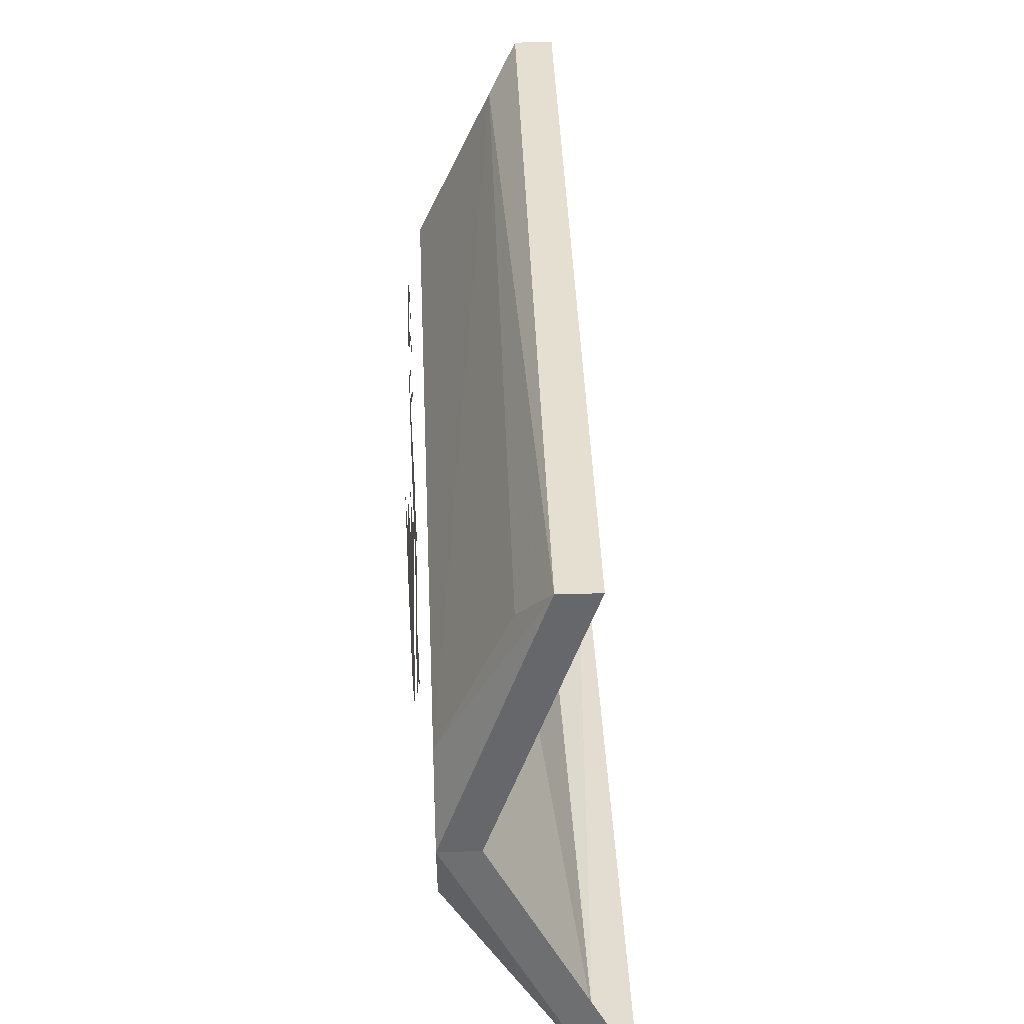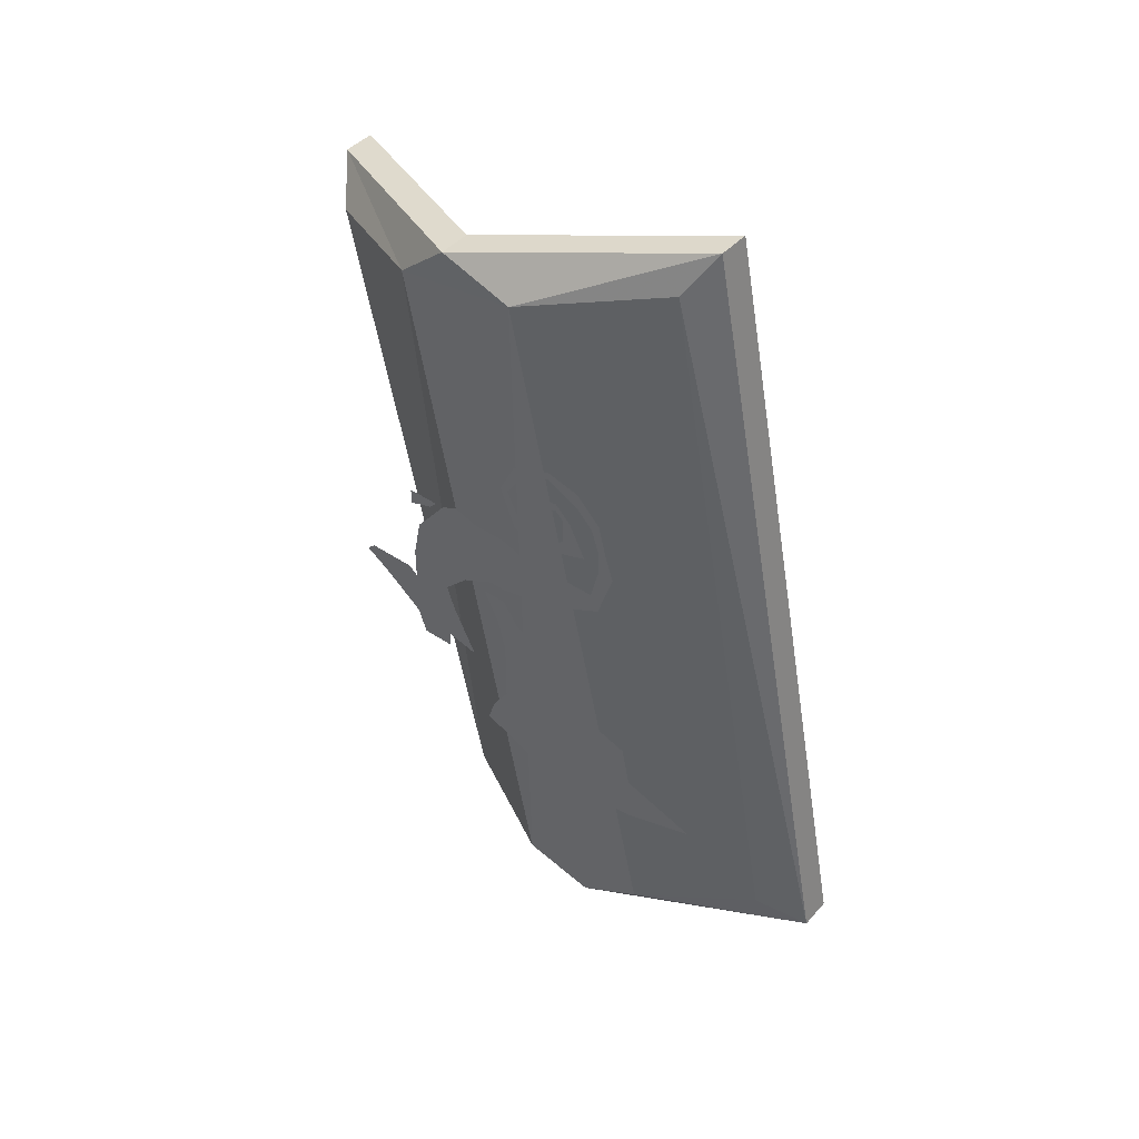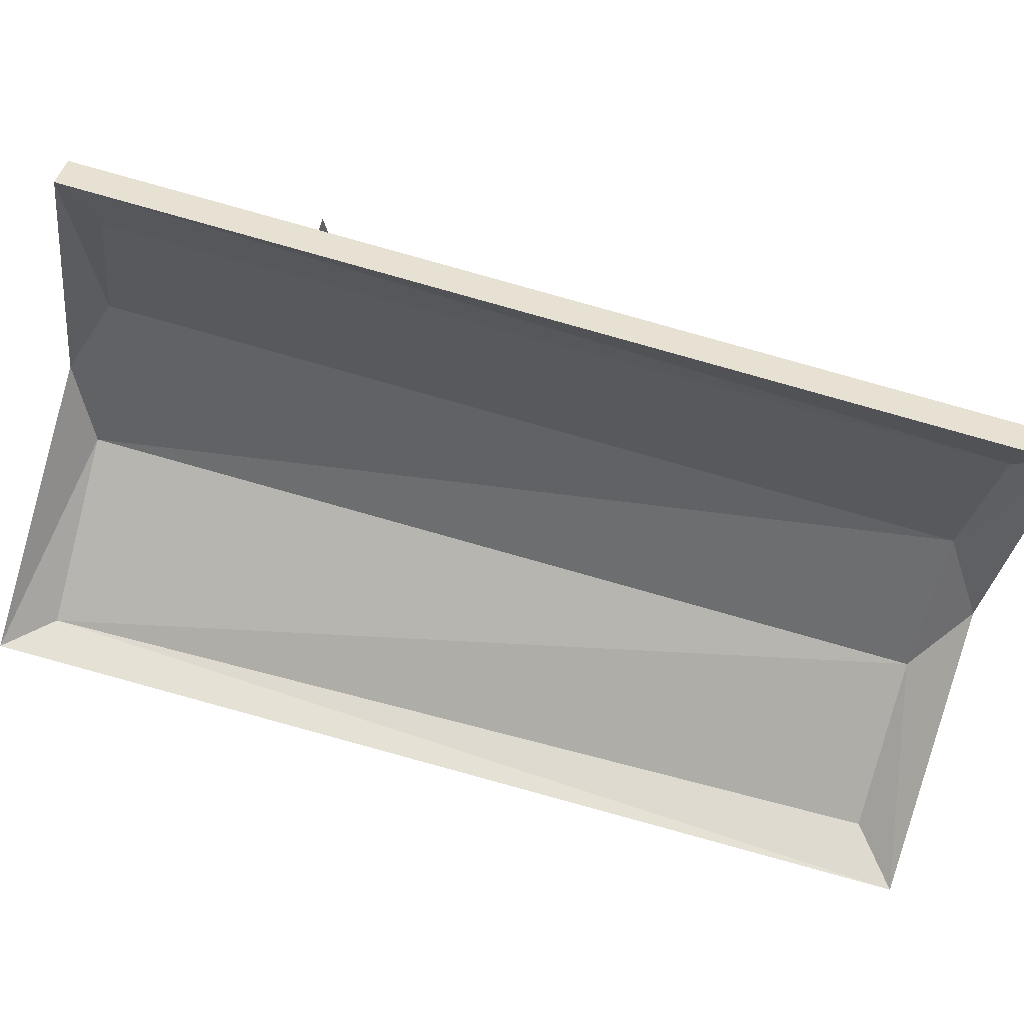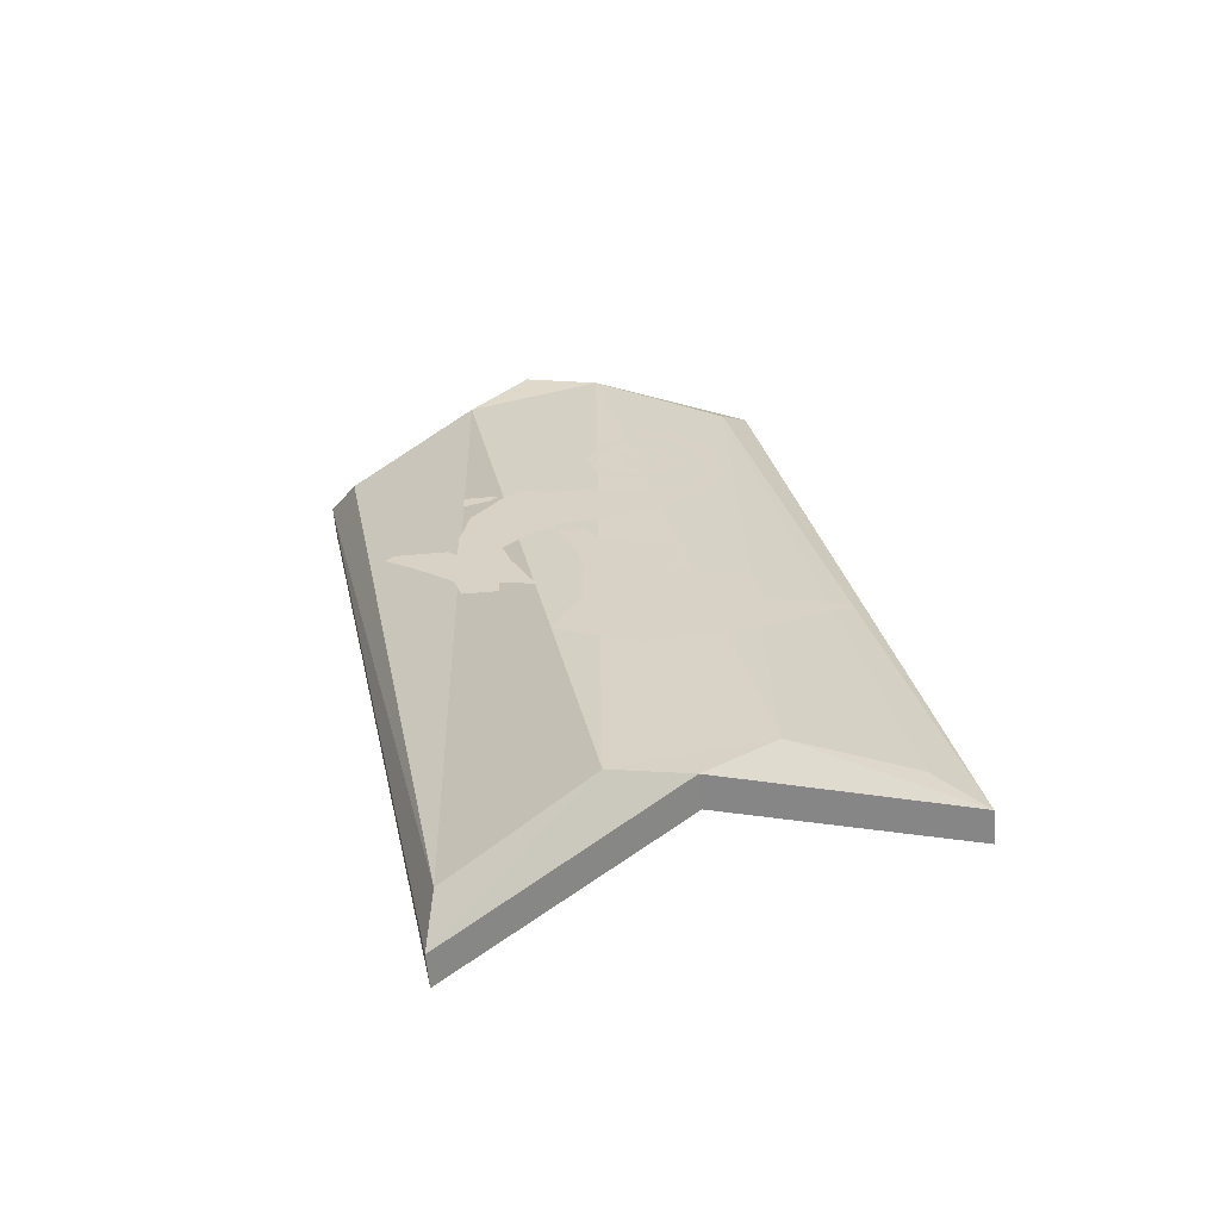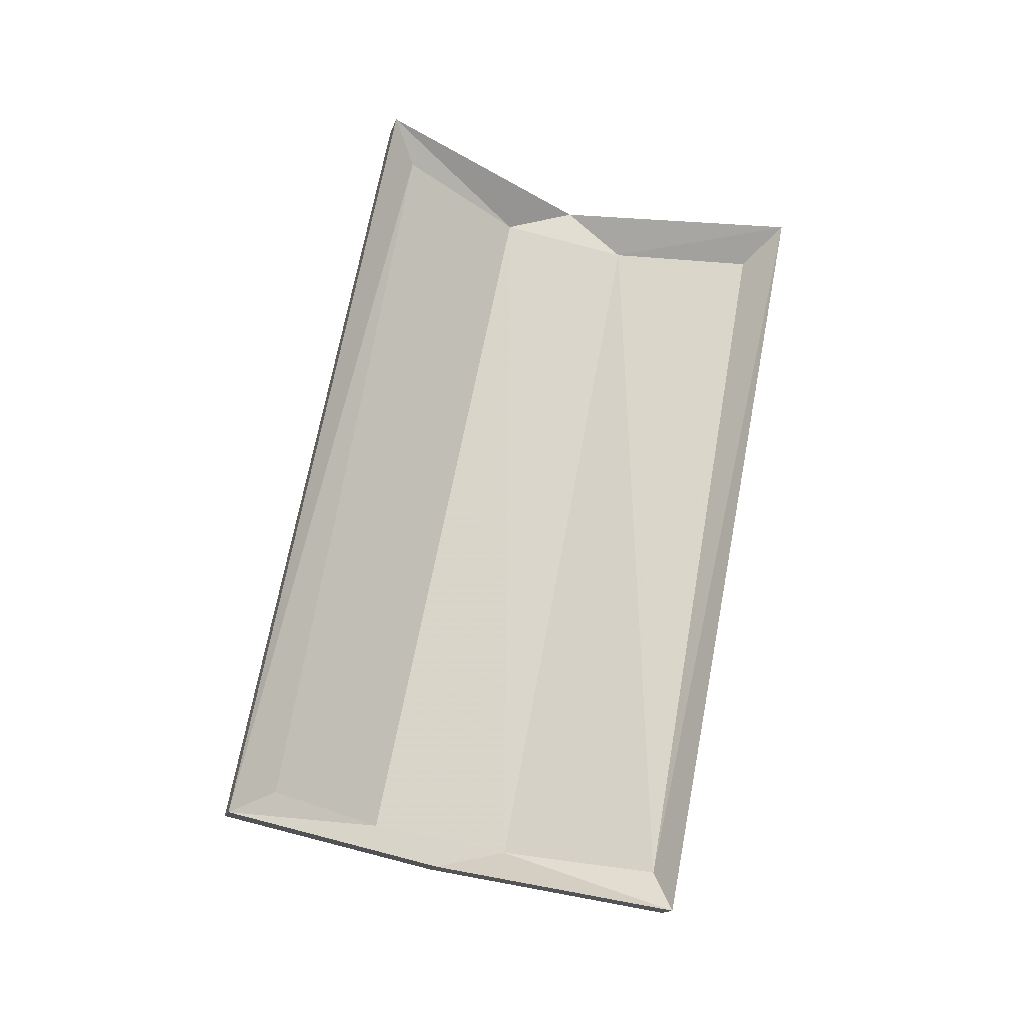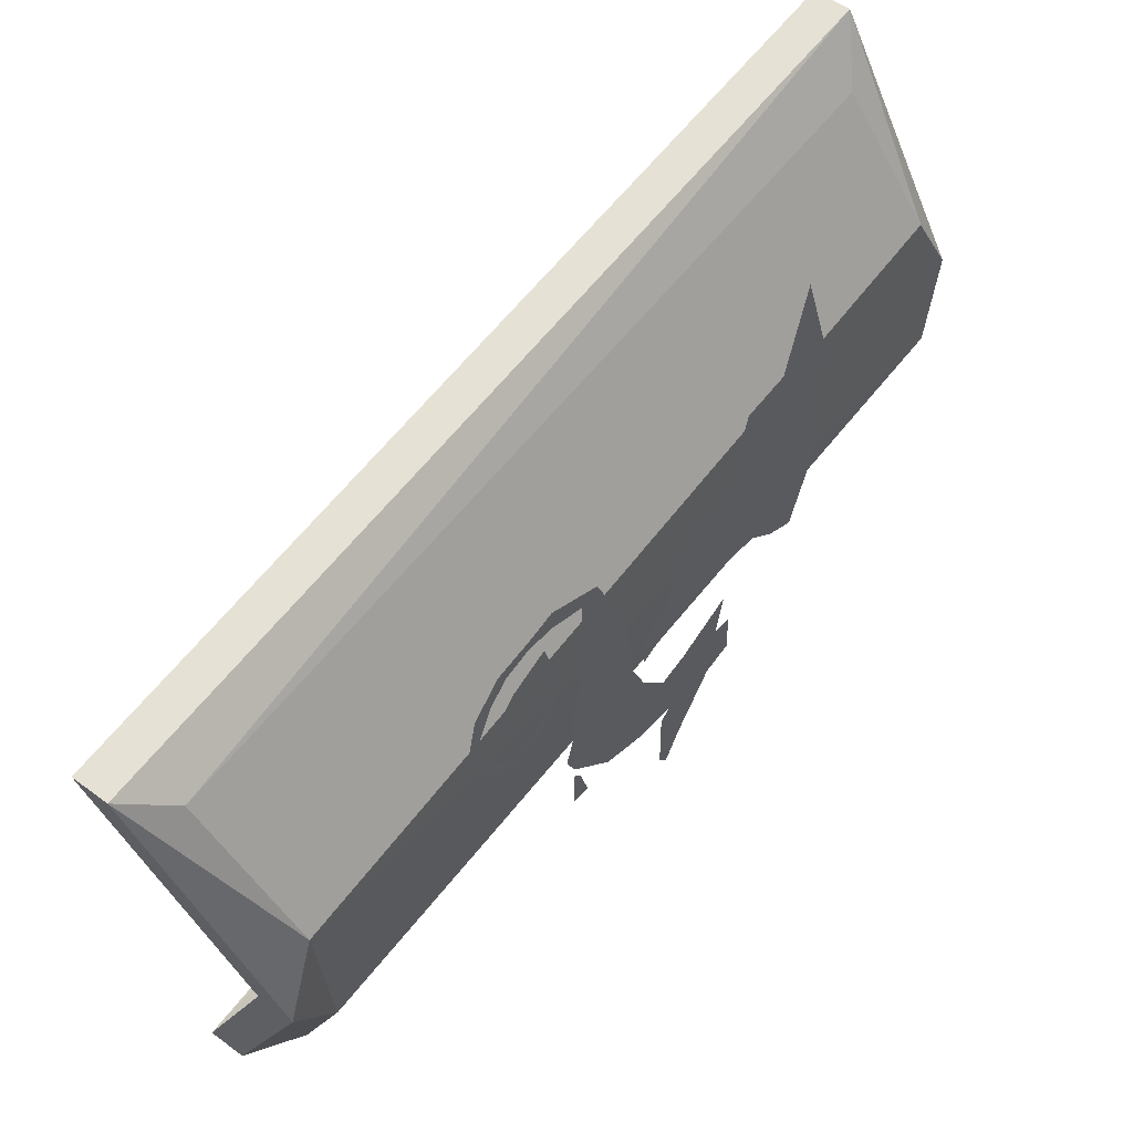
<metadata>
{"format":"obj","ext":"obj","renderer":"f3d","projection":"perspective","resolution":1024,"background":"white","views":[{"elev":48.1,"azim":178.2,"up":"+Y"},{"elev":43.7,"azim":128.4,"up":"+Z"},{"elev":37.7,"azim":-79.1,"up":"+Y"},{"elev":-60.9,"azim":95.1,"up":"+Z"},{"elev":-15.8,"azim":-104.8,"up":"+Z"},{"elev":49.3,"azim":39.6,"up":"+Y"}]}
</metadata>
<code>
v 0.4062 0.8672 0.07031
v 0.4062 0.8594 0.1094
v 0.4062 0.9062 0.1094
v 0.4062 0.9141 0.09375
v 0.4062 0.9141 0.1406
v 0.4062 0.9297 0.1406
v 0.4062 0.9219 0.1641
v 0.4062 0.9141 0.1641
v 0.4062 0.9141 0.1953
v 0.4062 0.9062 0.1875
v 0.4062 0.8906 0.2031
v 0.4062 0.8906 0.2188
v 0.4062 0.8594 0.2188
v 0.4062 0.8594 0.2266
v 0.4062 0.8281 0.2031
v 0.4062 0.8203 0.2109
v 0.4062 0.8125 0.1797
v 0.4062 0.8047 0.1797
v 0.4062 0.8281 0.1484
v 0.4062 0.8203 0.1406
v 0.4062 0.8594 0.1406
v 0.4062 0.8516 0.1328
v 0.4062 0.875 0.1562
v 0.4062 0.8984 0.1484
v 0.4062 0.875 0.1797
v 0.4062 0.8828 0.1797
v 0.4062 0.8672 0.1875
v 0.4062 0.8672 0.1953
v 0.4062 0.8438 0.1797
v 0.4062 0.8359 0.1875
v 0.4062 0.8516 0.1719
v 0.4062 0.8438 0.1562
v 0.4062 0.8594 0.1641
v 0.4062 0.8594 0.1484
v 0.4062 0.8438 0.0625
v 0.4062 0.8281 0.1094
v 0.4062 0.8047 0.1172
v 0.4062 0.8047 0.05469
v 0.4062 0.7734 0.1172
v 0.4062 0.7891 0.05469
v 0.4062 0.7578 0.03906
v 0.4062 0.75 0.125
v 0.4062 0.75 0.03125
v 0.4062 0.7344 0.1172
v 0.4062 0.7031 0.07812
v 0.4062 0.7422 0.02344
v 0.4062 0.7344 0.01562
v 0.4062 0.6953 0.03906
v 0.4062 0.7422 -0.007812
v 0.4062 0.6953 0.007812
v 0.4062 0.7344 -0.04688
v 0.4062 0.6953 -0.03906
v 0.4062 0.6562 -0.007812
v 0.4062 0.6562 0.01562
v 0.4062 0.6641 0.01562
v 0.4062 0.6875 0.01562
v 0.4062 0.7266 0.1172
v 0.4062 0.7188 0.1094
v 0.4062 0.6953 0.1016
v 0.4062 0.6953 0.1172
v 0.4062 0.6328 0.007812
v 0.4062 0.6406 0.01562
v 0.4062 0.75 -0.02344
v 0.4062 0.7656 -0.05469
v 0.4062 0.7344 -0.0625
v 0.4062 0.7031 -0.0625
v 0.4062 0.7812 0.03906
v 0.4062 0.8047 0.03906
v 0.4062 0.8203 0.01562
v 0.4062 0.7969 0.007812
v 0.4062 0.8906 -0.007812
v 0.4062 0.8047 -0.02344
v 0.4062 0.875 -0.04688
v 0.4062 0.8047 -0.05469
v 0.4062 0.9453 -0.07031
v 0.4062 0.8047 -0.08594
v 0.4062 0.9531 -0.1094
v 0.4062 0.7891 -0.1094
v 0.4062 1.023 -0.1328
v 0.4062 0.7812 -0.1328
v 0.4062 0.9531 -0.1562
v 0.4062 0.8516 -0.1641
v 0.3906 0.8203 -0.3203
v 0.3906 0.6875 0.3516
v 0.3984 0.8125 0.375
v 0.3906 0.9531 -0.2969
v 0.3906 0.8906 -0.3359
v 0.2812 0.6797 -0.3828
v 0.3125 0.6875 -0.3438
v 0.3281 0.5625 0.3281
v 0.2891 0.5312 0.3594
v 0.3984 0.7422 0.3984
v 0.3125 0.9609 0.4453
v 0.3359 0.9375 0.4062
v 0.3359 1.062 -0.2734
v 0.3125 1.109 -0.2969
v 0.3594 0.8906 -0.3359
v 0.25 0.6797 -0.3828
v 0.2578 0.5312 0.3594
v 0.2812 1.109 -0.2969
v 0.3594 0.9531 -0.2969
v 0.3594 0.8203 -0.3203
v 0.2812 0.6875 -0.3438
v 0.2969 0.5625 0.3281
v 0.3594 0.6875 0.3516
v 0.3672 0.7422 0.3984
v 0.2812 0.9609 0.4453
v 0.3047 0.9375 0.4062
v 0.3047 1.062 -0.2734
v 0.3672 0.8125 0.375
f 1 2 3
f 1 3 4
f 4 3 5
f 4 5 6
f 6 5 7
f 7 5 8
f 7 8 9
f 9 8 10
f 9 10 11
f 9 11 12
f 12 11 13
f 12 13 14
f 14 13 15
f 14 15 16
f 16 15 17
f 16 17 18
f 18 17 19
f 18 19 20
f 20 19 21
f 20 21 22
f 22 21 23
f 22 23 24
f 24 23 25
f 24 25 26
f 26 25 27
f 26 27 28
f 28 27 29
f 28 29 30
f 30 29 31
f 30 31 32
f 32 31 33
f 32 33 34
f 2 1 35
f 2 35 36
f 36 35 37
f 37 35 38
f 37 38 39
f 39 38 40
f 39 40 41
f 39 41 42
f 42 41 43
f 42 43 44
f 44 43 45
f 45 43 46
f 45 46 47
f 45 47 48
f 48 47 49
f 48 49 50
f 50 49 51
f 50 51 52
f 50 52 53
f 50 53 54
f 50 54 55
f 50 55 56
f 57 58 59
f 57 59 60
f 61 62 54
f 61 54 53
f 51 49 63
f 51 63 64
f 52 51 65
f 52 65 66
f 67 68 69
f 67 69 70
f 70 69 71
f 70 71 72
f 72 71 73
f 72 73 74
f 74 73 75
f 74 75 76
f 76 75 77
f 76 77 78
f 78 77 79
f 78 79 80
f 80 79 81
f 80 81 82
f 83 84 85
f 83 85 86
f 83 86 87
f 83 87 88
f 83 88 89
f 83 89 84
f 84 89 90
f 84 90 91
f 84 91 92
f 84 92 85
f 85 92 93
f 85 93 94
f 85 94 86
f 86 94 95
f 86 95 96
f 86 96 87
f 87 96 97
f 87 97 98
f 87 98 88
f 88 98 99
f 88 99 91
f 88 91 89
f 89 91 90
f 96 95 94
f 96 94 93
f 96 93 100
f 96 100 97
f 97 100 101
f 97 101 102
f 97 102 98
f 98 102 103
f 98 103 99
f 99 103 104
f 99 104 105
f 99 105 106
f 99 106 91
f 91 106 92
f 92 106 107
f 92 107 93
f 93 107 100
f 100 107 108
f 100 108 109
f 100 109 101
f 101 109 108
f 101 108 110
f 101 110 102
f 102 110 105
f 102 105 103
f 103 105 104
f 110 108 107
f 110 107 106
f 110 106 105

</code>
